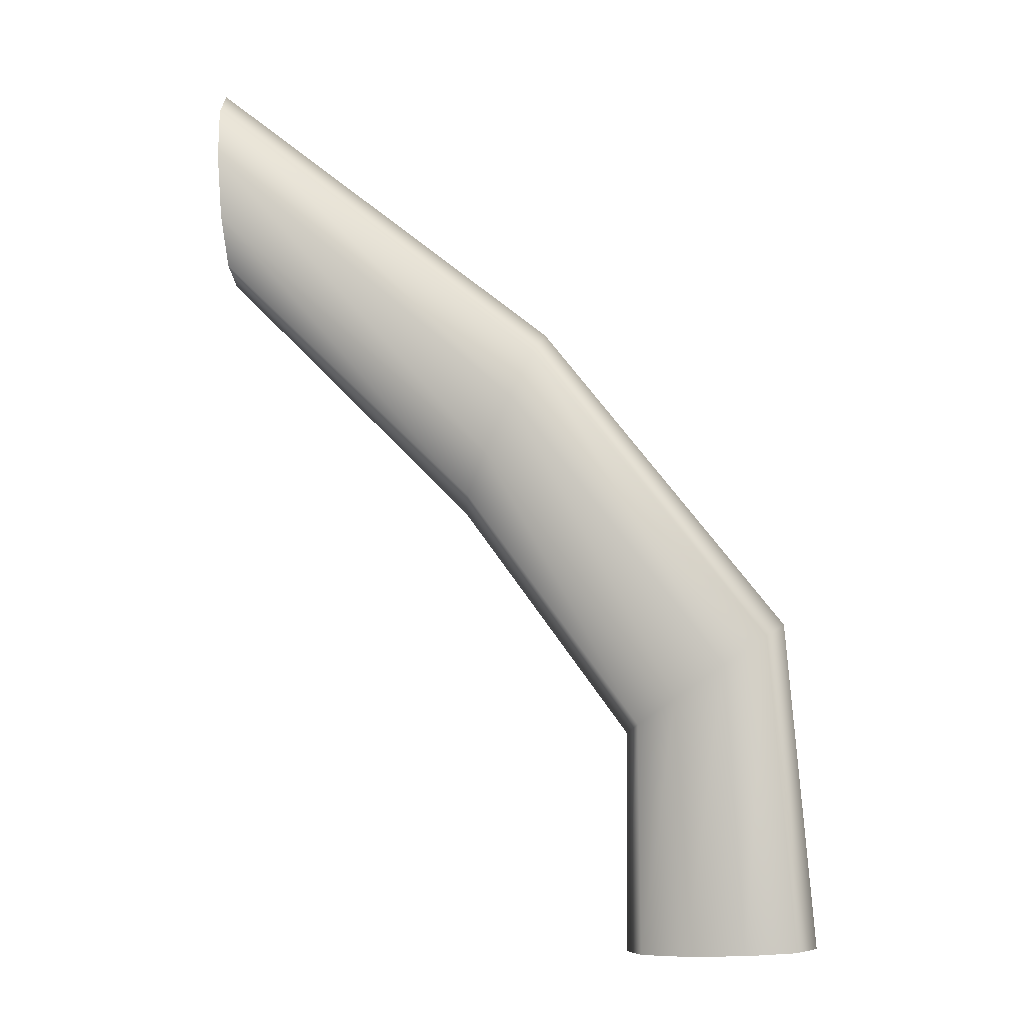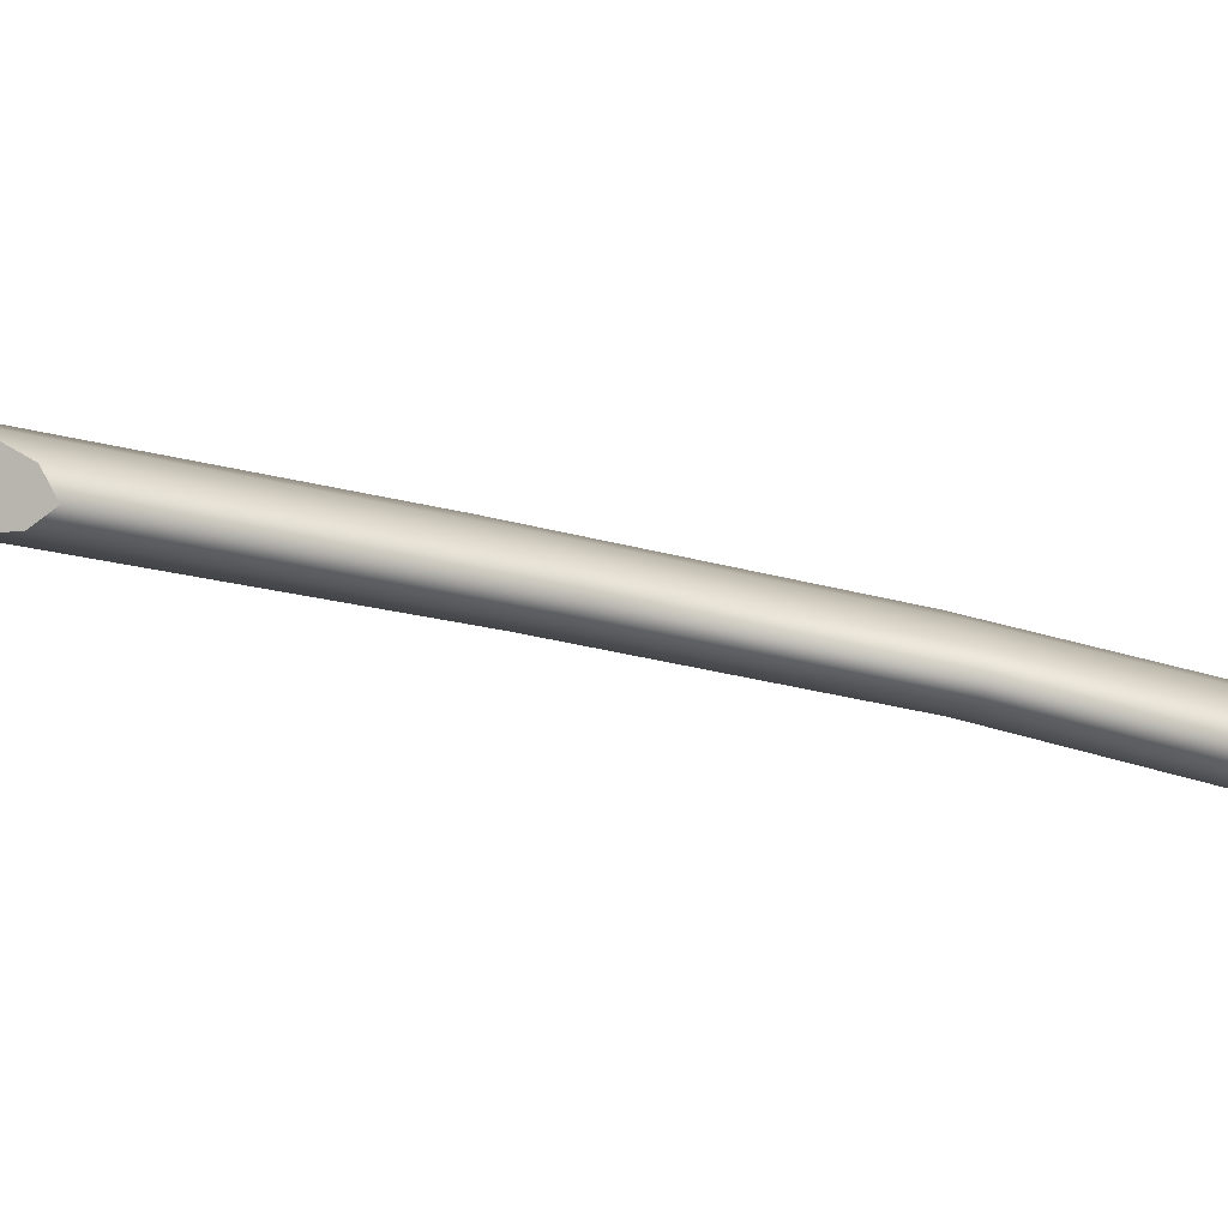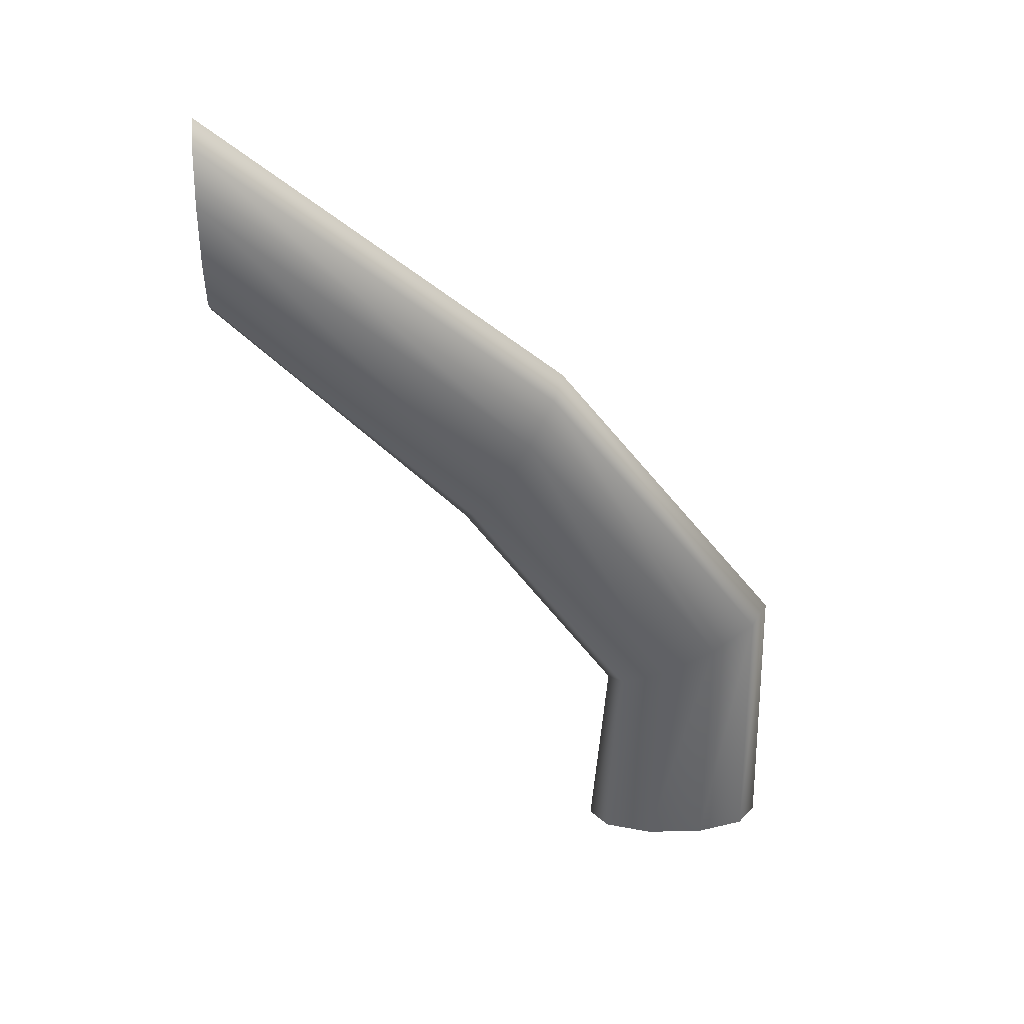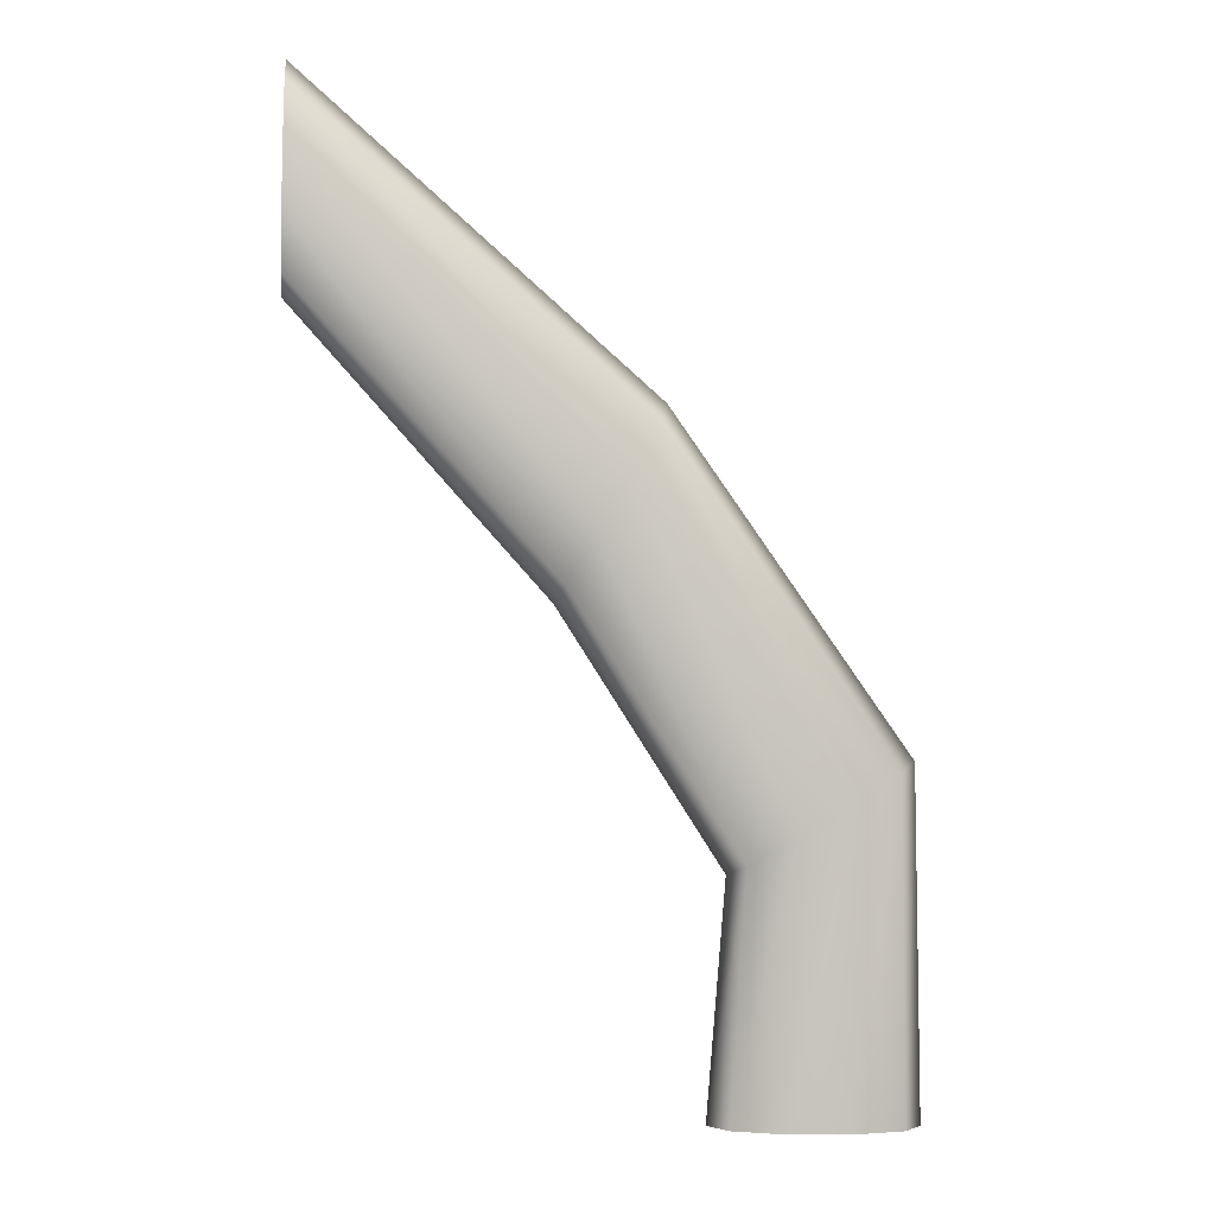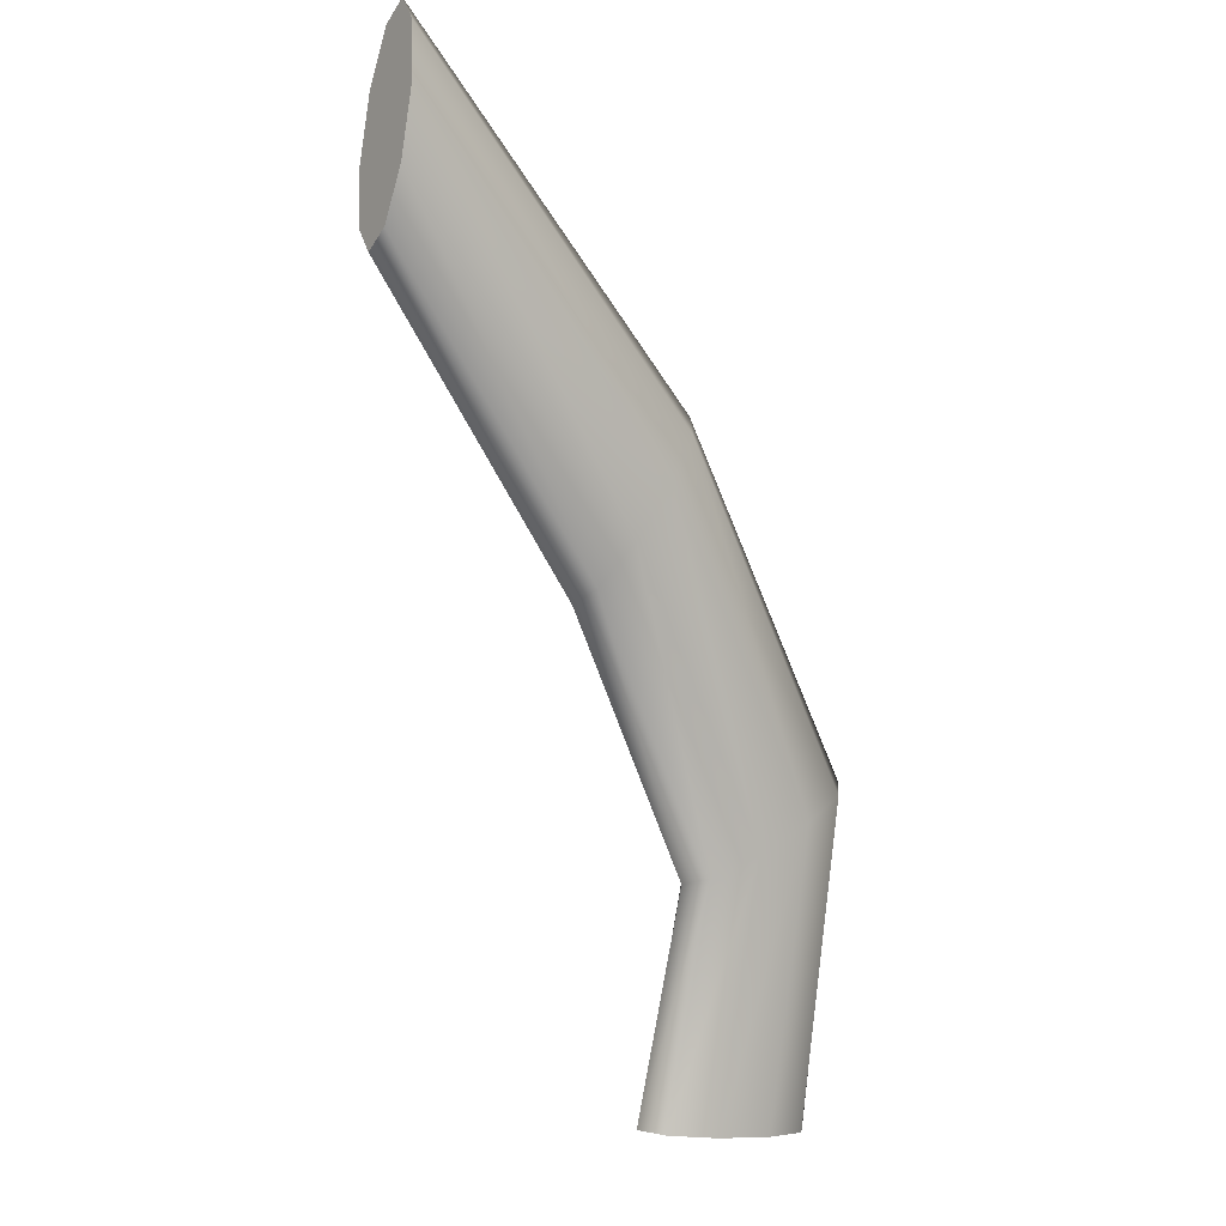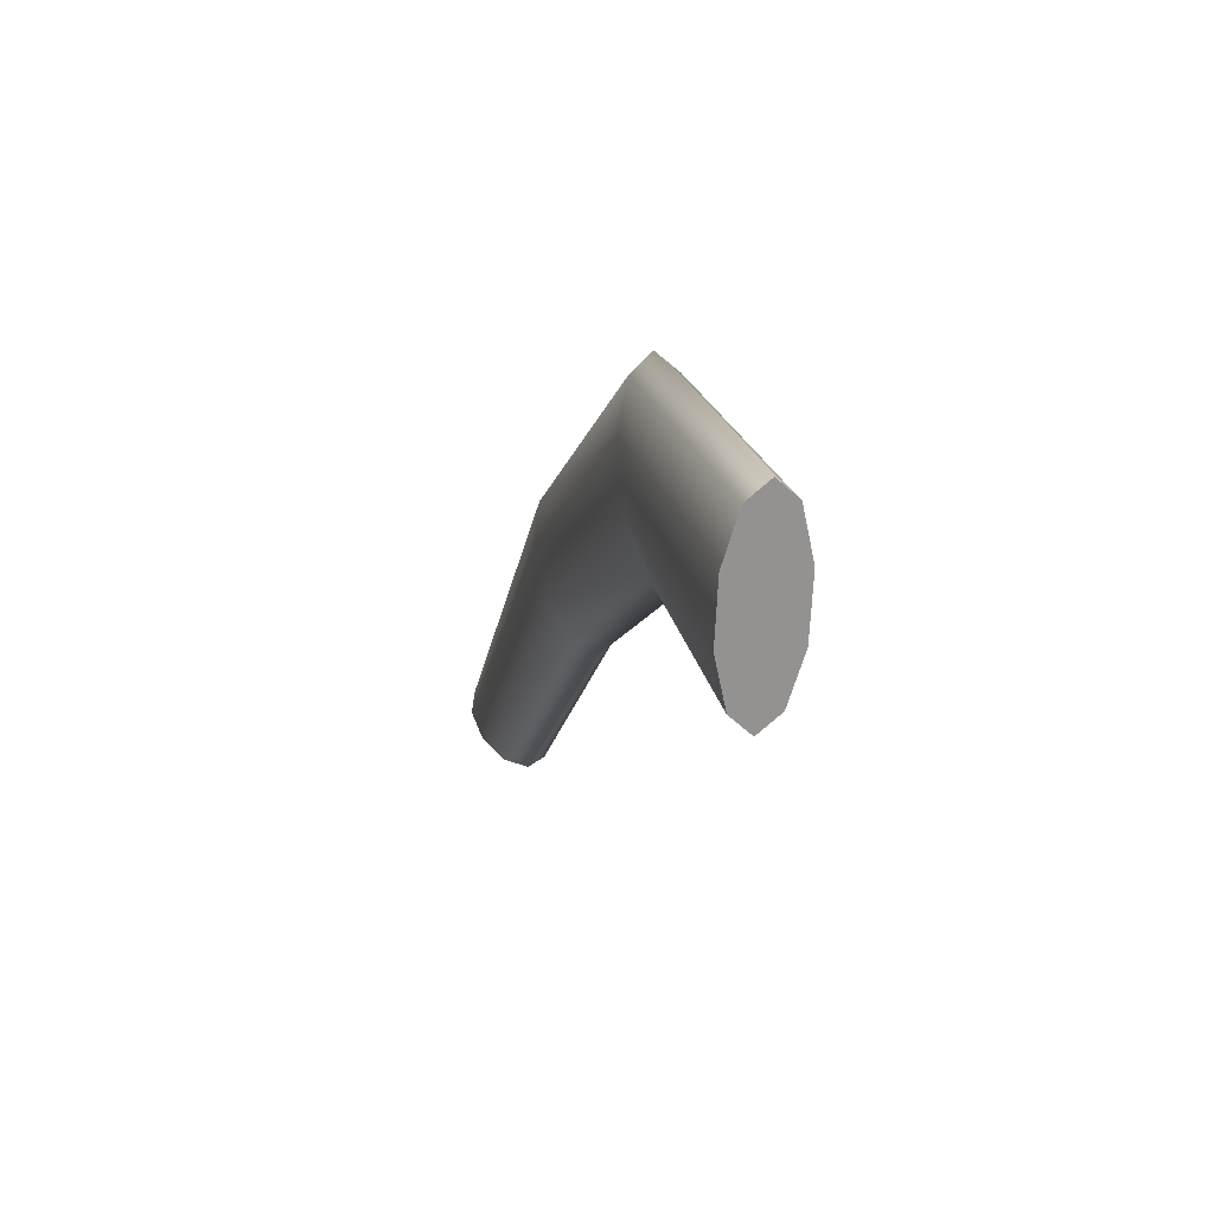
<metadata>
{"format":"obj","ext":"obj","renderer":"f3d","projection":"perspective","resolution":1024,"background":"white","views":[{"elev":-14.5,"azim":14.5,"up":"+Y"},{"elev":0.6,"azim":-72.2,"up":"+Z"},{"elev":26.3,"azim":-2.0,"up":"+Y"},{"elev":-12.2,"azim":-5.4,"up":"+Y"},{"elev":-10.1,"azim":-35.7,"up":"+Y"},{"elev":-66.9,"azim":87.3,"up":"+Y"}]}
</metadata>
<code>
v  0.0861 -0.5875 -0.2335
v  0.1025 -0.5918 -0.2153
v  0.1119 -0.3901 -0.1677
v  0.0976 -0.3943 -0.1879
v  0.1456 -0.5944 -0.2041
v  0.1492 -0.3705 -0.1512
v  0.1988 -0.5944 -0.2041
v  0.1952 -0.3429 -0.1446
v  0.2419 -0.5918 -0.2153
v  0.2325 -0.318 -0.1506
v  0.2583 -0.5875 -0.2335
v  0.2468 -0.3052 -0.1668
v  0.2419 -0.5832 -0.2517
v  0.2325 -0.3094 -0.187
v  0.1988 -0.5805 -0.263
v  0.1952 -0.329 -0.2035
v  0.1456 -0.5805 -0.263
v  0.1492 -0.3566 -0.21
v  0.1025 -0.5832 -0.2517
v  0.1119 -0.3815 -0.2041
v  -0.0348 -0.1788 -0.1177
v  -0.0431 -0.1892 -0.1394
v  -0.0133 -0.1428 -0.0974
v  0.0133 -0.0951 -0.0861
v  0.0348 -0.0539 -0.0882
v  0.043 -0.0348 -0.1029
v  0.0348 -0.0453 -0.1246
v  0.0133 -0.0812 -0.1449
v  -0.0133 -0.1289 -0.1562
v  -0.0348 -0.1702 -0.1541
v  -0.2583 0.0493 -0.0638
v  -0.2583 0.0365 -0.086
v  -0.2583 0.0912 -0.042
v  -0.2583 0.1463 -0.029
v  -0.2583 0.1935 -0.0297
v  -0.2583 0.2148 -0.0439
v  -0.2583 0.2021 -0.0661
v  -0.2583 0.1602 -0.0879
v  -0.2583 0.1051 -0.1009
v  -0.2583 0.0579 -0.1002
g Box01
f 1 2 3 4
f 2 5 6 3
f 5 7 8 6
f 7 9 10 8
f 9 11 12 10
f 11 13 14 12
f 13 15 16 14
f 15 17 18 16
f 17 19 20 18
f 19 1 4 20
f 4 3 21 22
f 3 6 23 21
f 6 8 24 23
f 8 10 25 24
f 10 12 26 25
f 12 14 27 26
f 14 16 28 27
f 16 18 29 28
f 18 20 30 29
f 20 4 22 30
f 22 21 31 32
f 21 23 33 31
f 23 24 34 33
f 24 25 35 34
f 25 26 36 35
f 26 27 37 36
f 27 28 38 37
f 28 29 39 38
f 29 30 40 39
f 30 22 32 40
f 17 15 13 1
f 13 11 9 1
f 9 7 5 1
f 5 2 1
f 19 17 1
f 31 33 34 40
f 34 35 36 40
f 36 37 38 40
f 38 39 40
f 32 31 40

</code>
